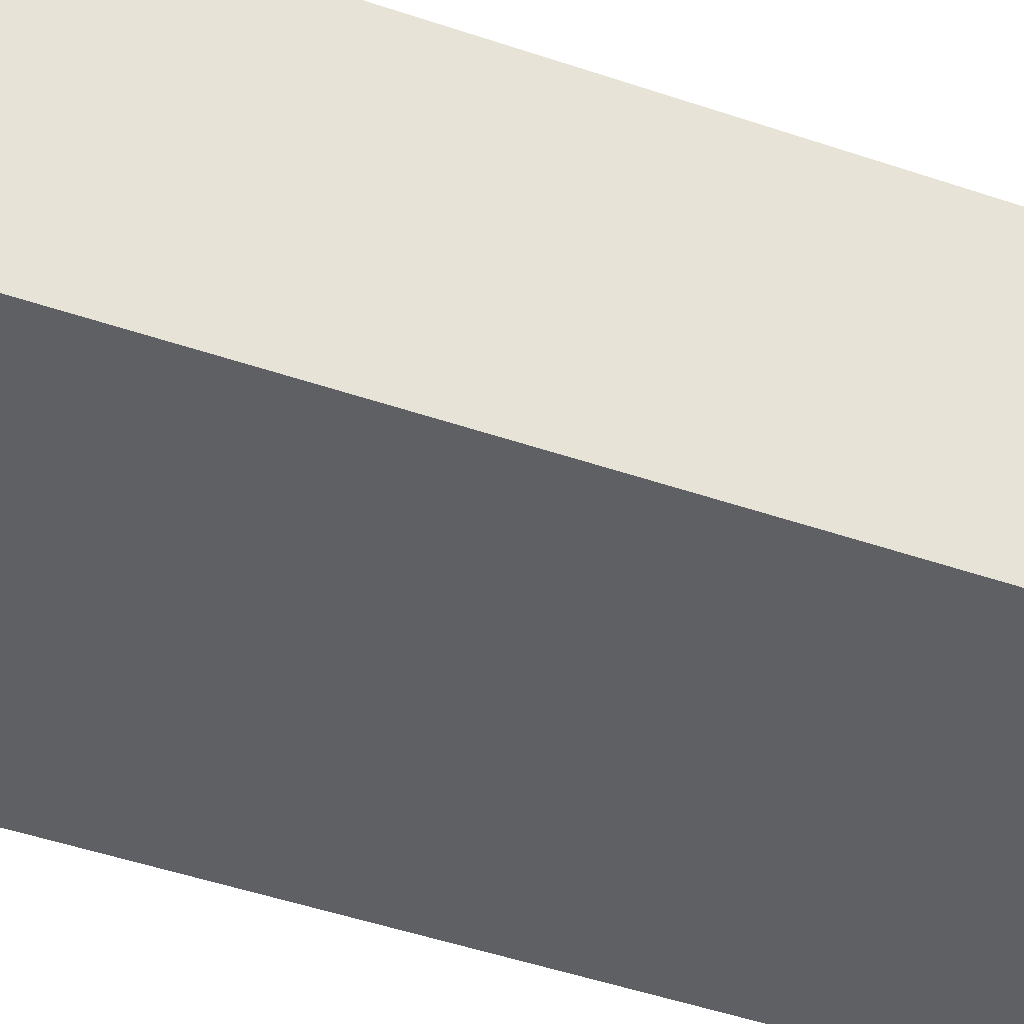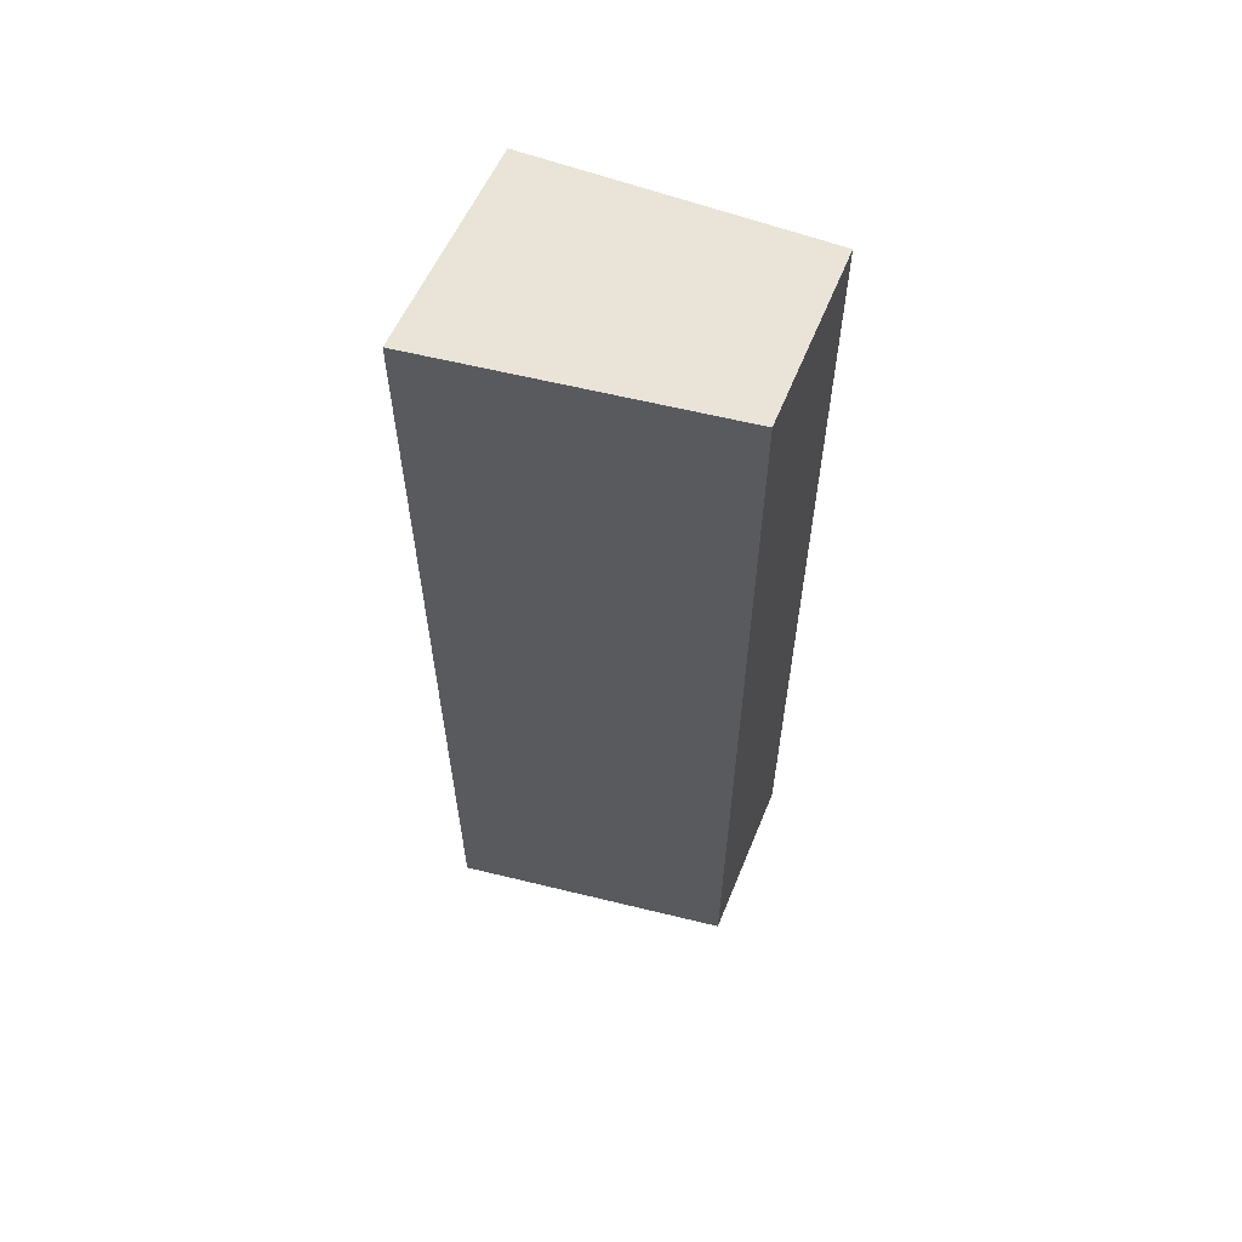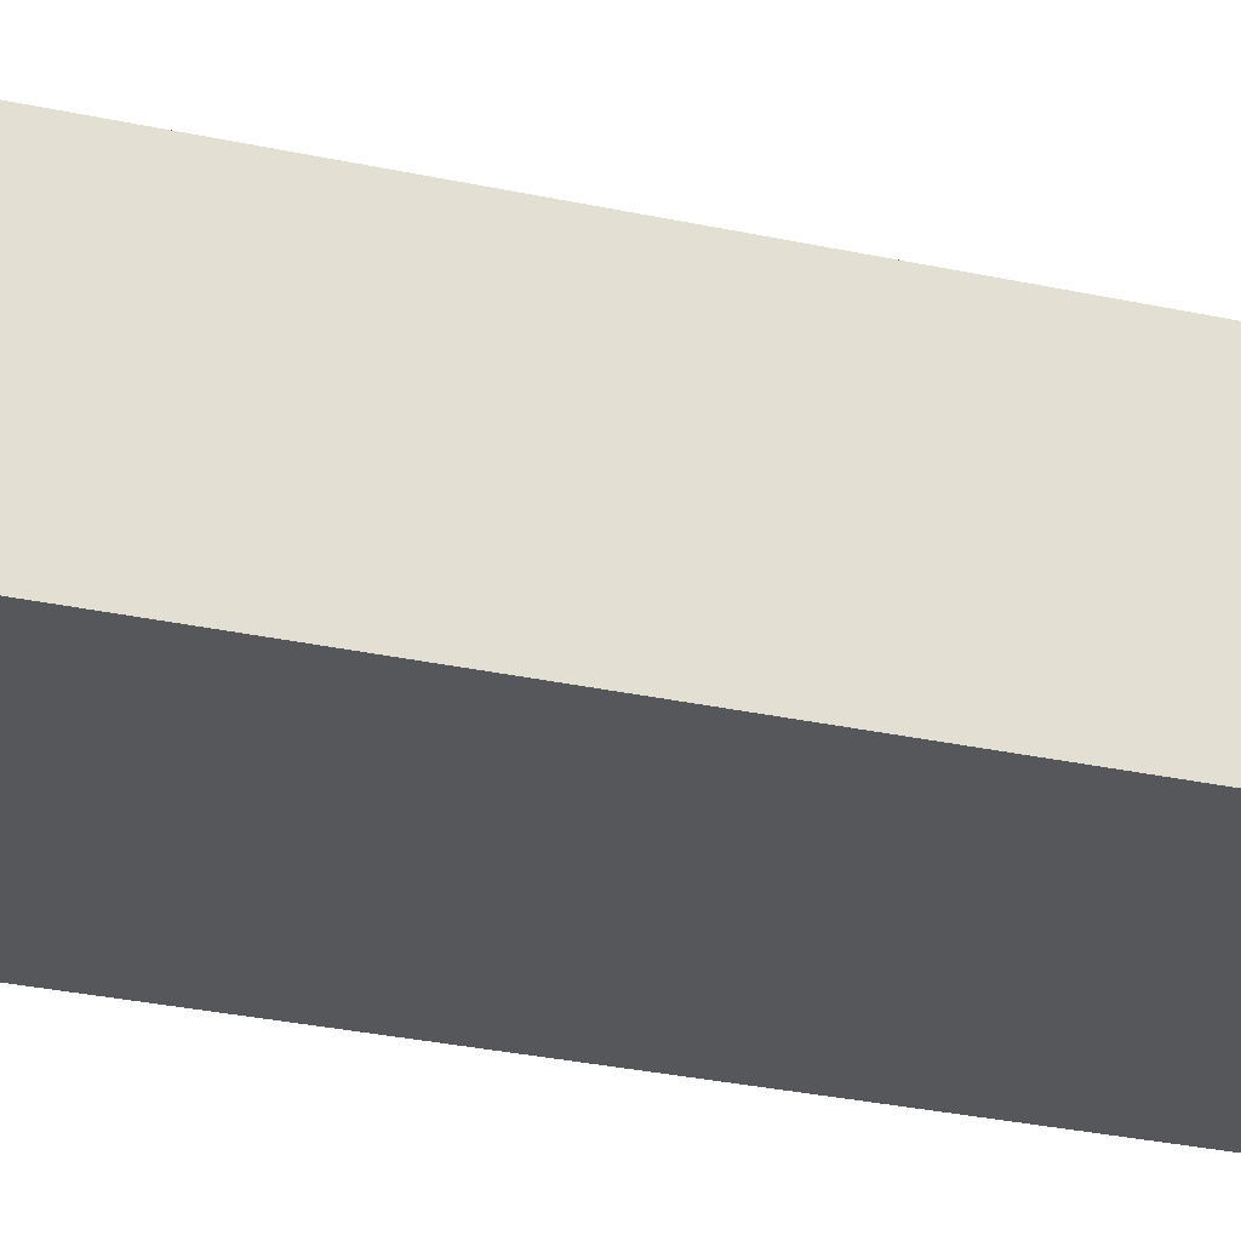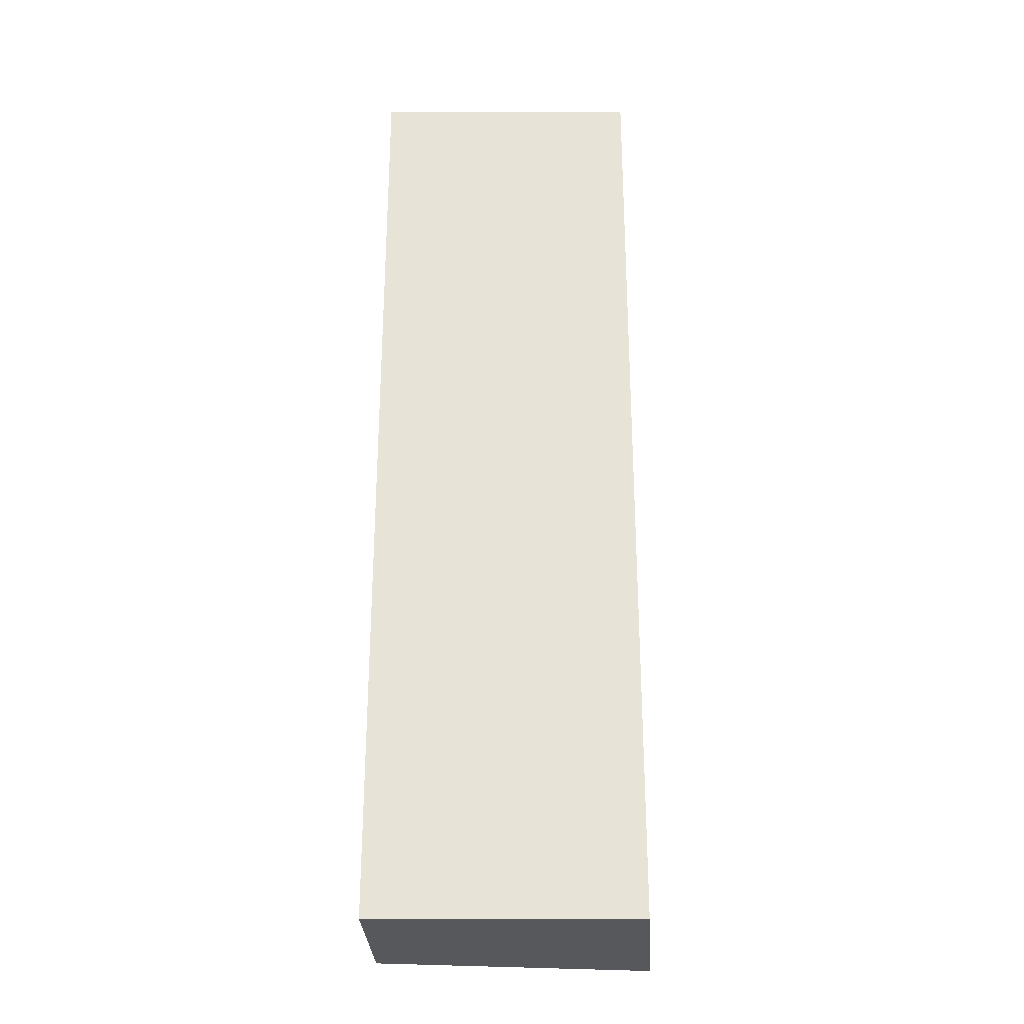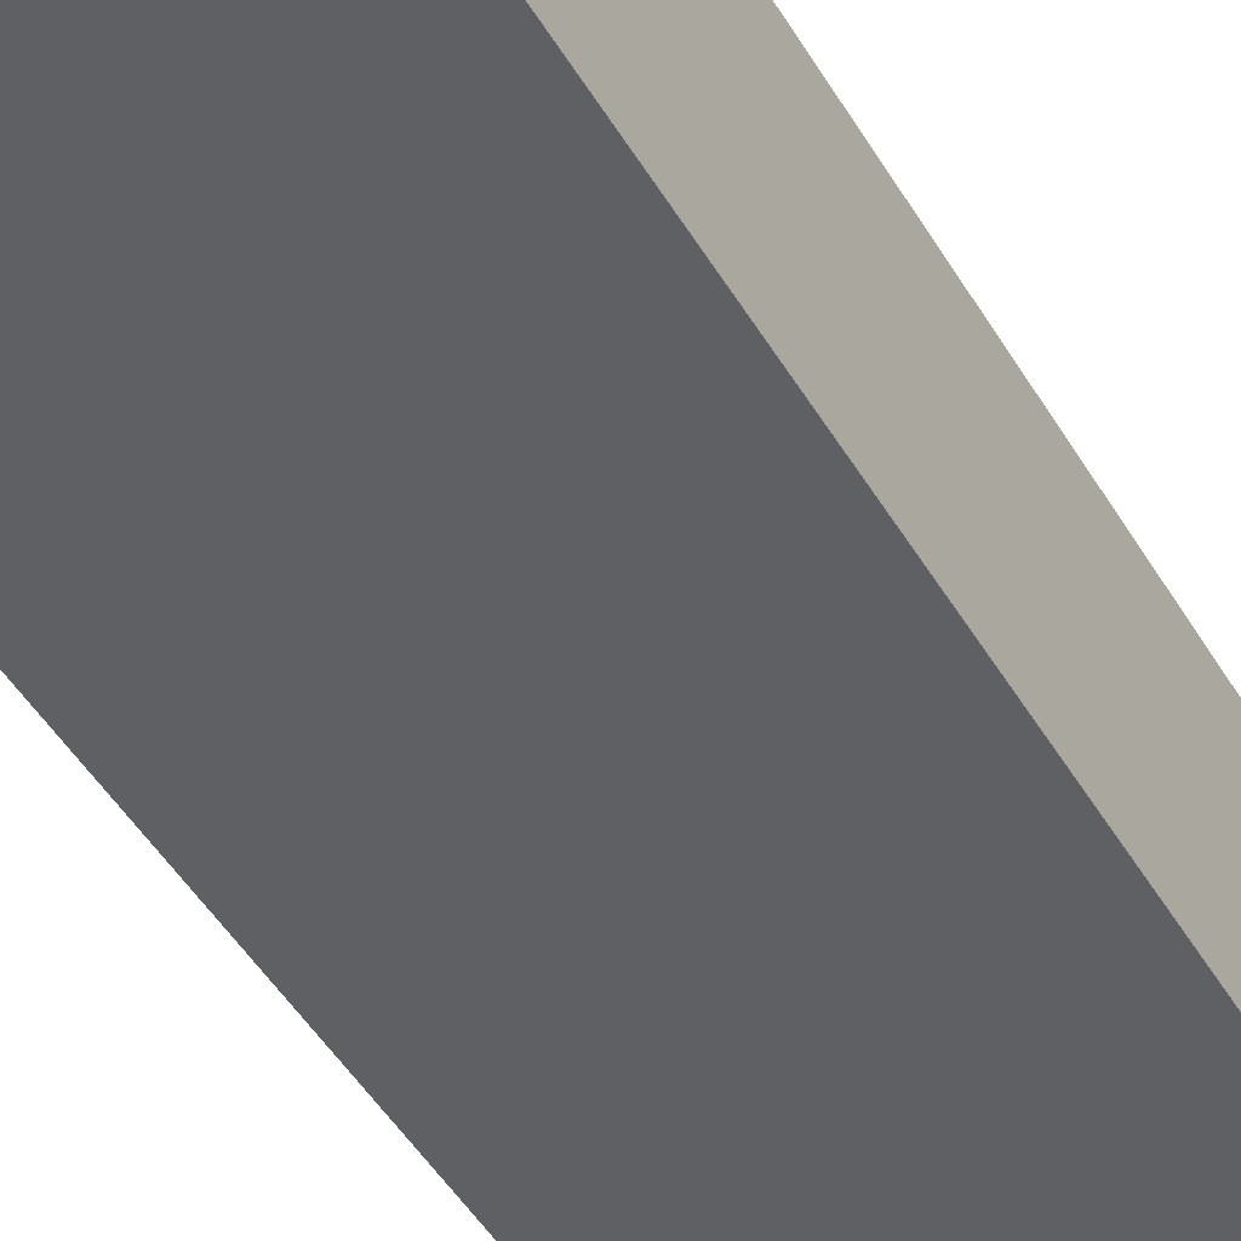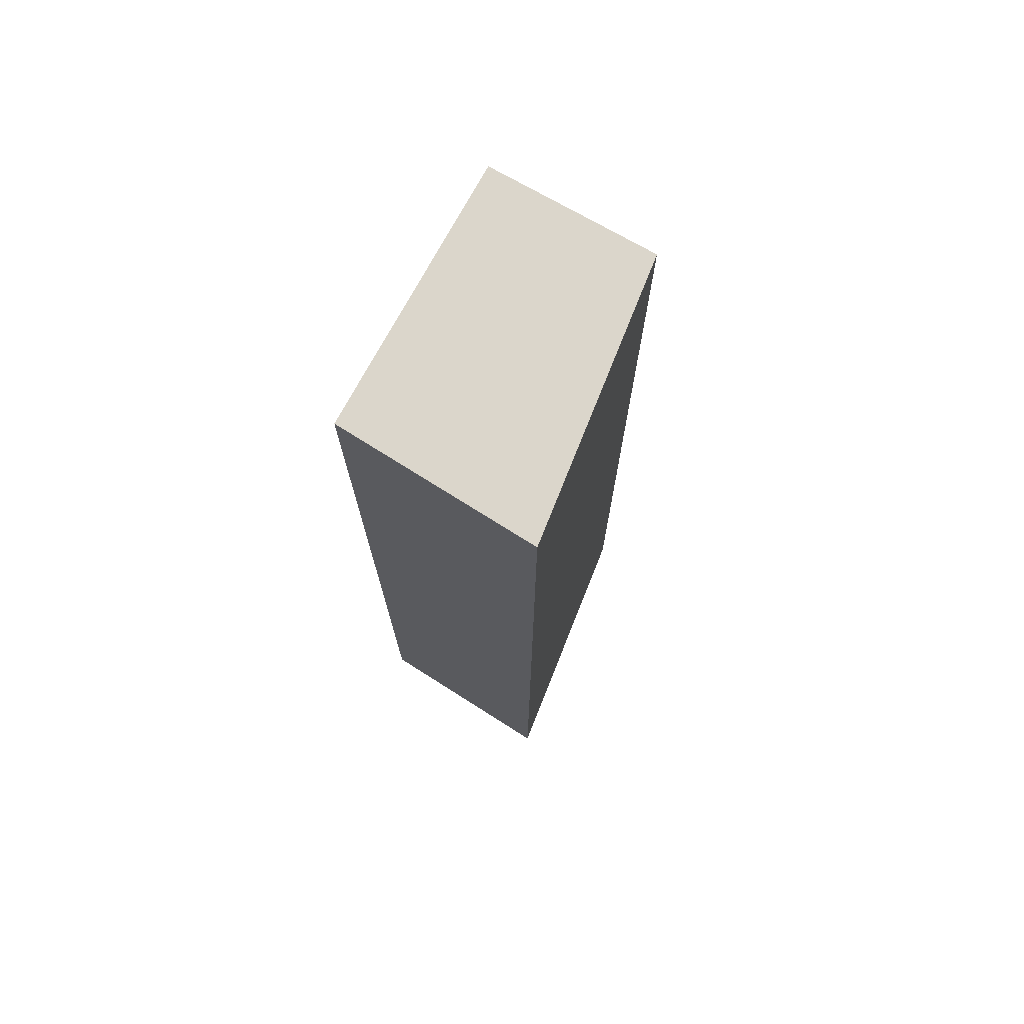
<metadata>
{"format":"obj","ext":"obj","renderer":"f3d","projection":"perspective","resolution":1024,"background":"white","views":[{"elev":-42.7,"azim":-112.7,"up":"+Z"},{"elev":61.2,"azim":22.3,"up":"+Y"},{"elev":-28.7,"azim":71.7,"up":"+Z"},{"elev":-27.9,"azim":-178.3,"up":"+Y"},{"elev":-45.7,"azim":28.6,"up":"+Z"},{"elev":73.5,"azim":-60.0,"up":"+Y"}]}
</metadata>
<code>
v -0.2352 0.3475 0.0523
v -0.2352 0.1991 0.0523
v -0.2352 0.1991 0.02639
v -0.2769 0.3475 0.02767
v -0.2781 0.1991 0.05856
v -0.2352 0.3475 0.02639
v -0.2781 0.3475 0.05856
v -0.2769 0.1991 0.02767
f 1 2 3
f 5 2 1
f 6 1 3
f 6 3 4
f 6 4 1
f 7 5 1
f 7 1 4
f 8 4 3
f 8 3 2
f 8 2 5
f 8 7 4
f 8 5 7

</code>
